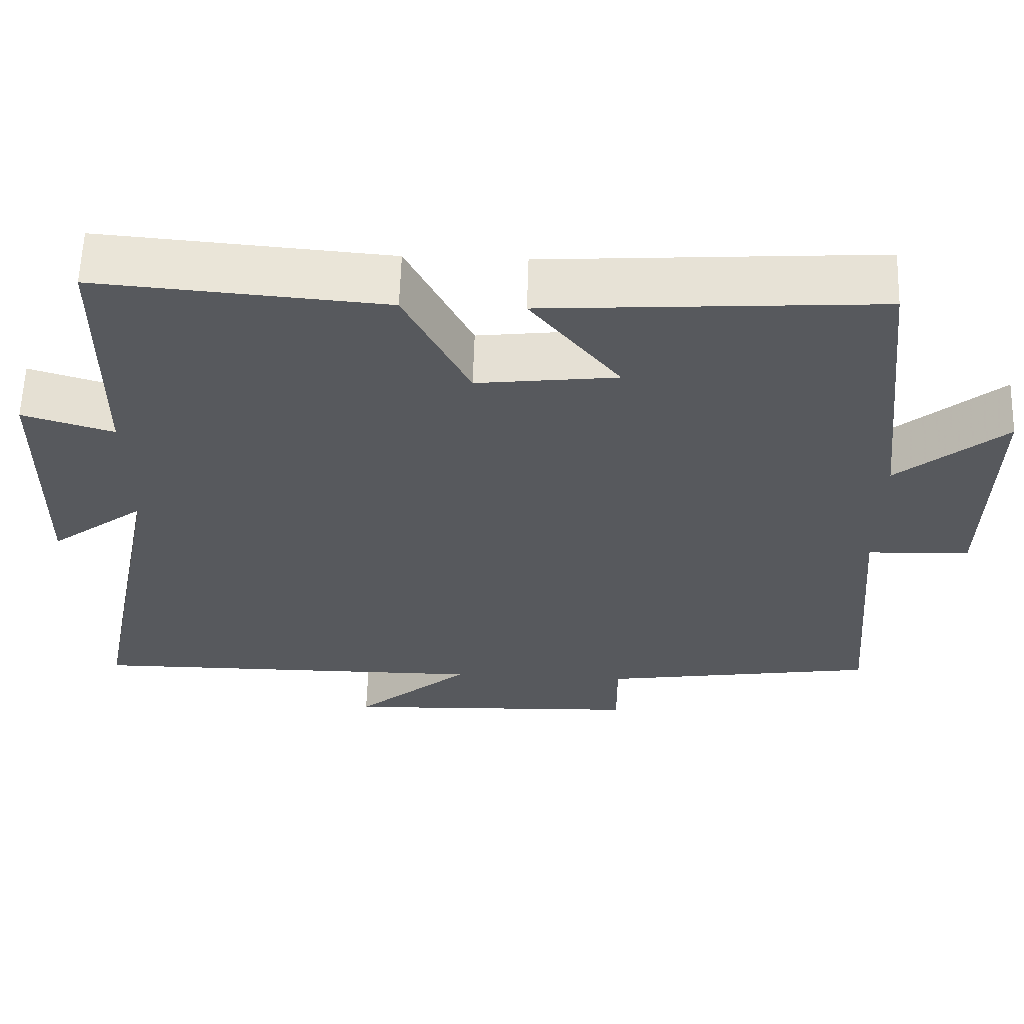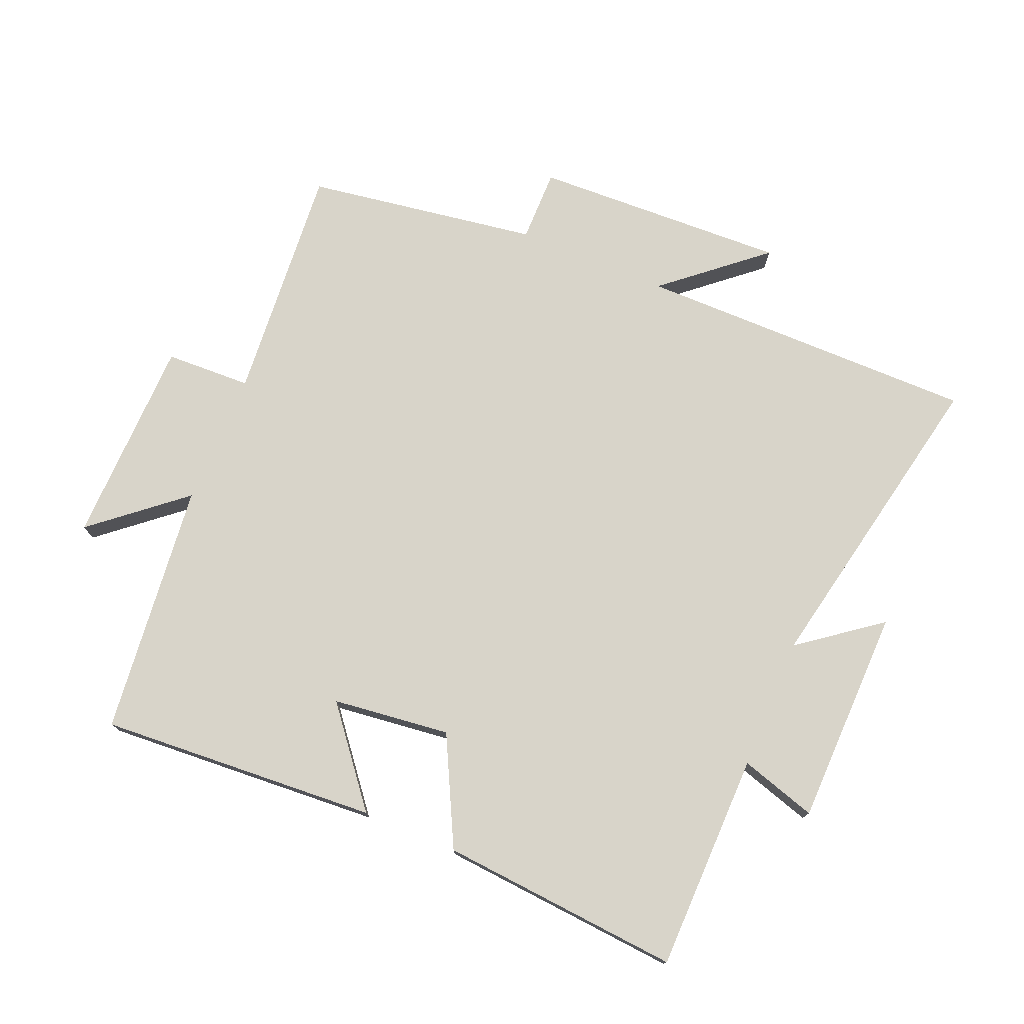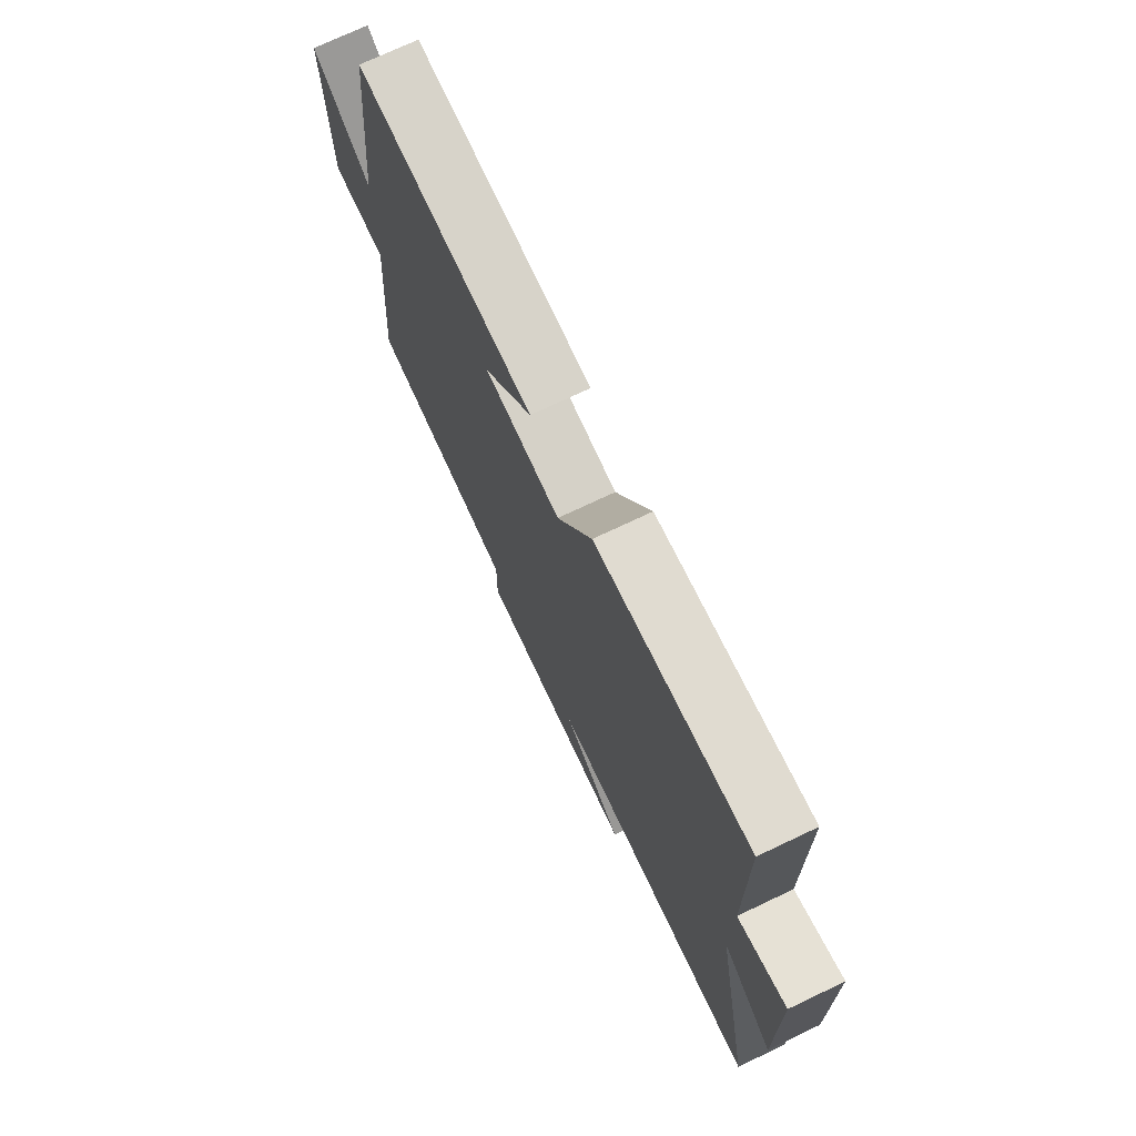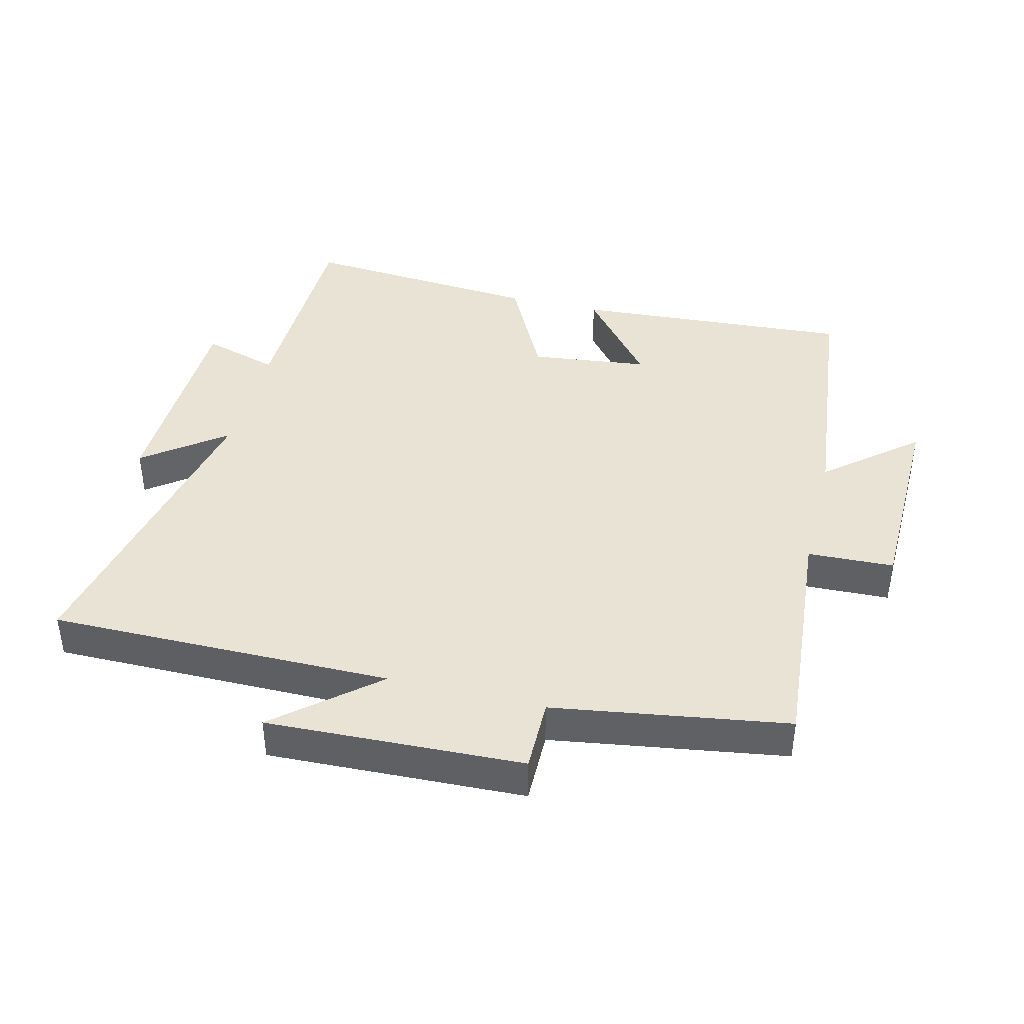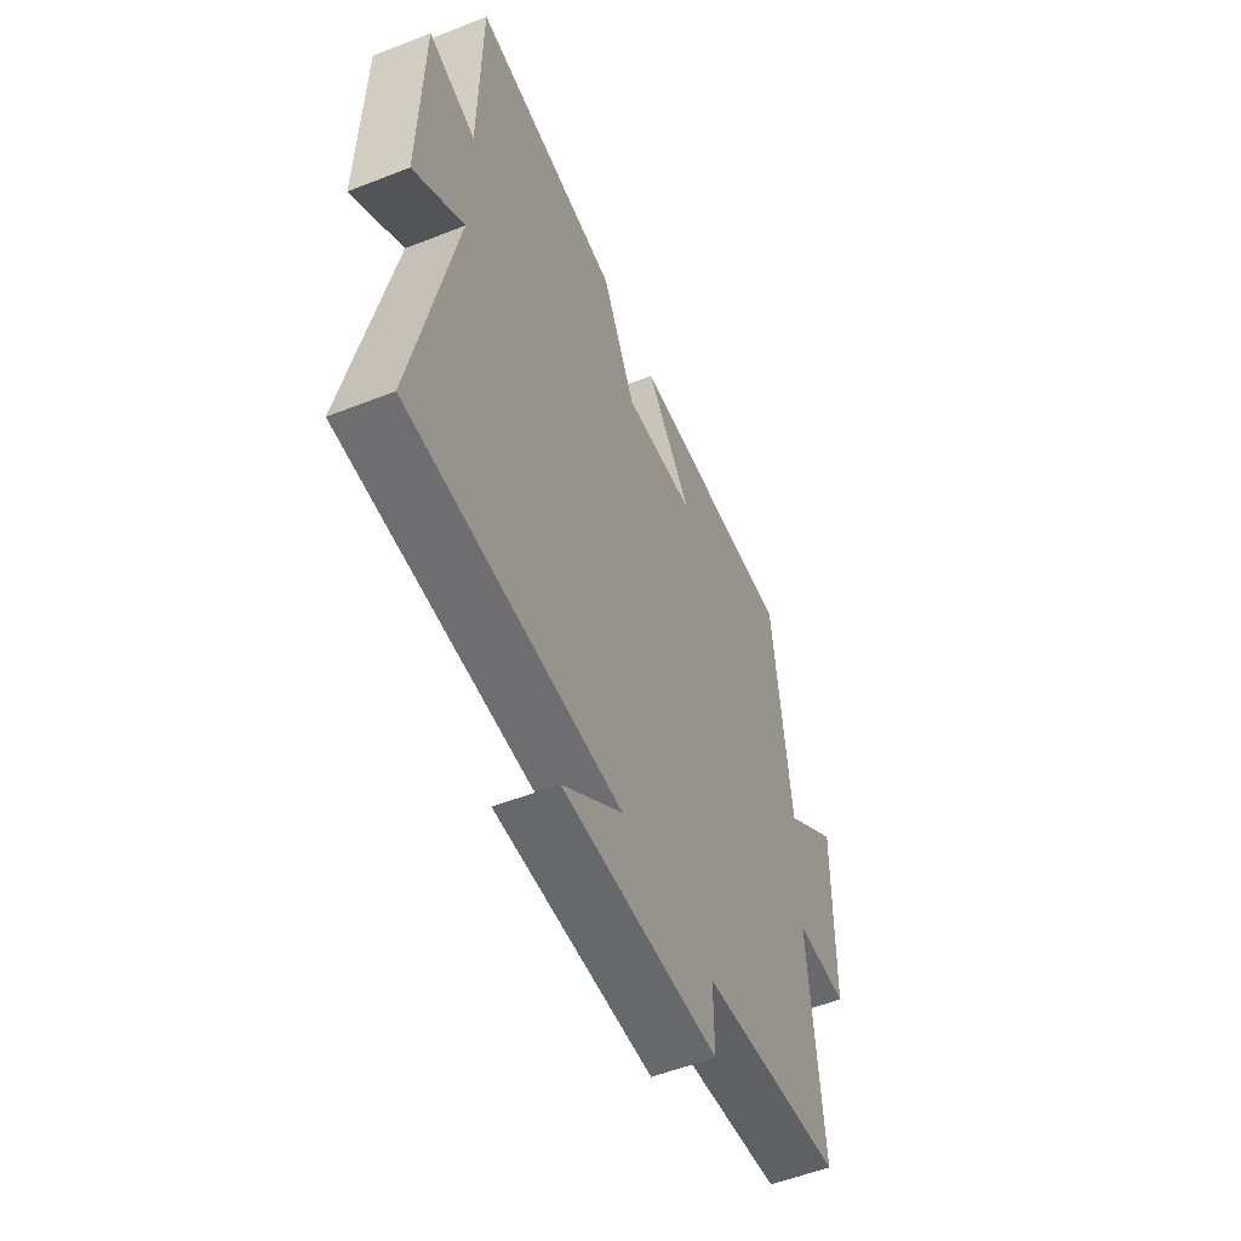
<metadata>
{"format":"obj","ext":"obj","renderer":"f3d","projection":"perspective","resolution":1024,"background":"white","views":[{"elev":60.7,"azim":-178.2,"up":"+Z"},{"elev":75.4,"azim":22.8,"up":"+Y"},{"elev":73.3,"azim":64.6,"up":"+Z"},{"elev":41.0,"azim":-166.0,"up":"+Y"},{"elev":-54.6,"azim":112.6,"up":"+Z"}]}
</metadata>
<code>
v -0.457 0.07 0.529
v -0.026 0.07 0.5
v -0.142 0.07 0.356
v 0.04 0.07 0.334
v 0.124 0.07 0.5
v 0.496 0.07 0.53
v 0.5 0.07 0.194
v 0.618 0.07 0.23
v 0.624 0.07 -0.106
v 0.5 0.07 -0.012
v 0.599 0.07 -0.502
v 0.071 0.07 -0.5
v 0.222 0.07 -0.629
v -0.172 0.07 -0.613
v -0.171 0.07 -0.5
v -0.531 0.07 -0.444
v -0.5 0.07 -0.073
v -0.633 0.07 -0.068
v -0.639 0.07 0.254
v -0.5 0.07 0.137
v -0.457 0 0.529
v -0.026 0 0.5
v -0.142 0 0.356
v 0.04 0 0.334
v 0.124 0 0.5
v 0.496 0 0.53
v 0.5 0 0.194
v 0.618 0 0.23
v 0.624 0 -0.106
v 0.5 0 -0.012
v 0.599 0 -0.502
v 0.071 0 -0.5
v 0.222 0 -0.629
v -0.172 0 -0.613
v -0.171 0 -0.5
v -0.531 0 -0.444
v -0.5 0 -0.073
v -0.633 0 -0.068
v -0.639 0 0.254
v -0.5 0 0.137
f 17 18 19 20
f 1 2 3
f 20 1 3
f 17 20 3
f 17 3 4
f 16 17 4
f 15 16 4
f 12 13 14 15
f 5 6 7
f 4 5 7
f 15 4 7
f 12 15 7
f 10 11 12
f 10 12 7 8
f 8 9 10
f 40 39 38 37
f 23 22 21
f 23 21 40
f 23 40 37
f 24 23 37
f 24 37 36
f 24 36 35
f 35 34 33 32
f 27 26 25
f 27 25 24
f 27 24 35
f 27 35 32
f 32 31 30
f 28 27 32 30
f 30 29 28
f 1 21 22 2
f 2 22 23 3
f 3 23 24 4
f 4 24 25 5
f 5 25 26 6
f 6 26 27 7
f 7 27 28 8
f 8 28 29 9
f 9 29 30 10
f 10 30 31 11
f 11 31 32 12
f 12 32 33 13
f 13 33 34 14
f 14 34 35 15
f 15 35 36 16
f 16 36 37 17
f 17 37 38 18
f 18 38 39 19
f 19 39 40 20
f 20 40 21 1

</code>
